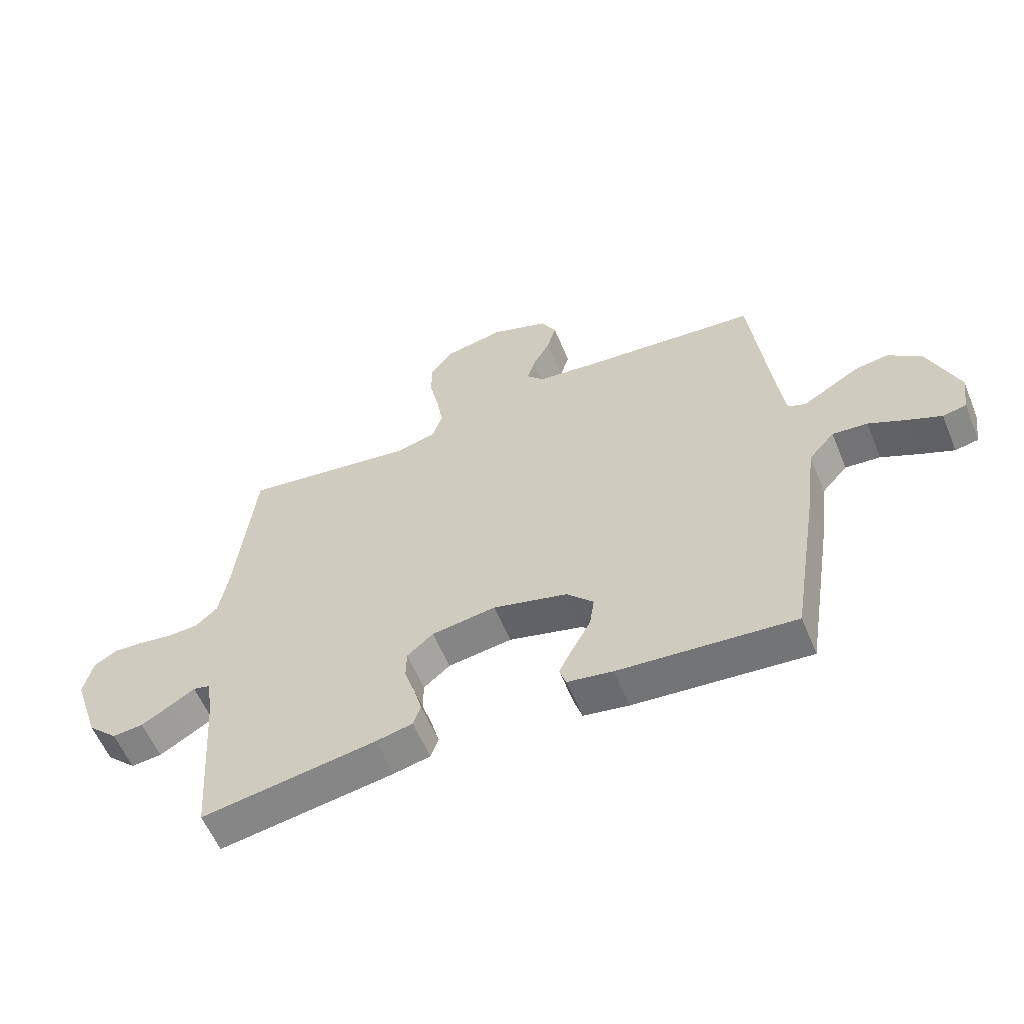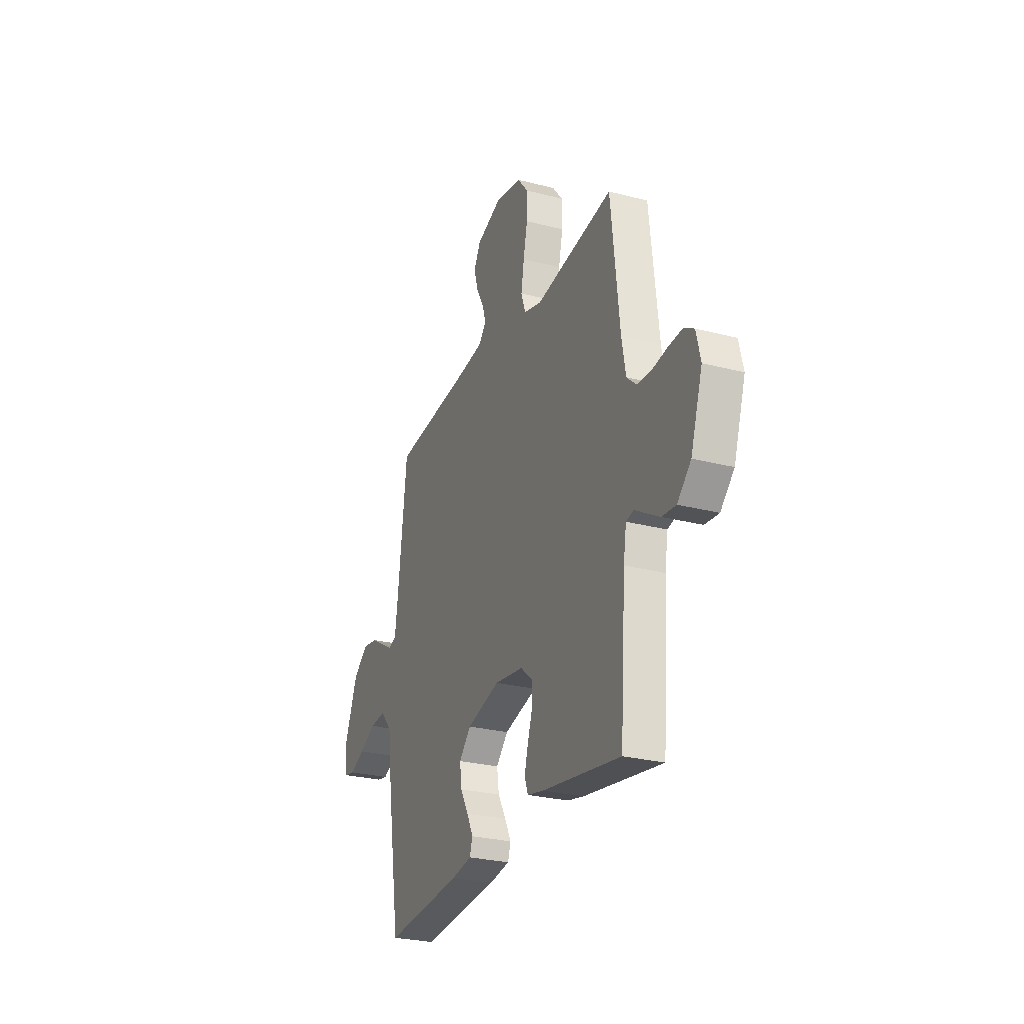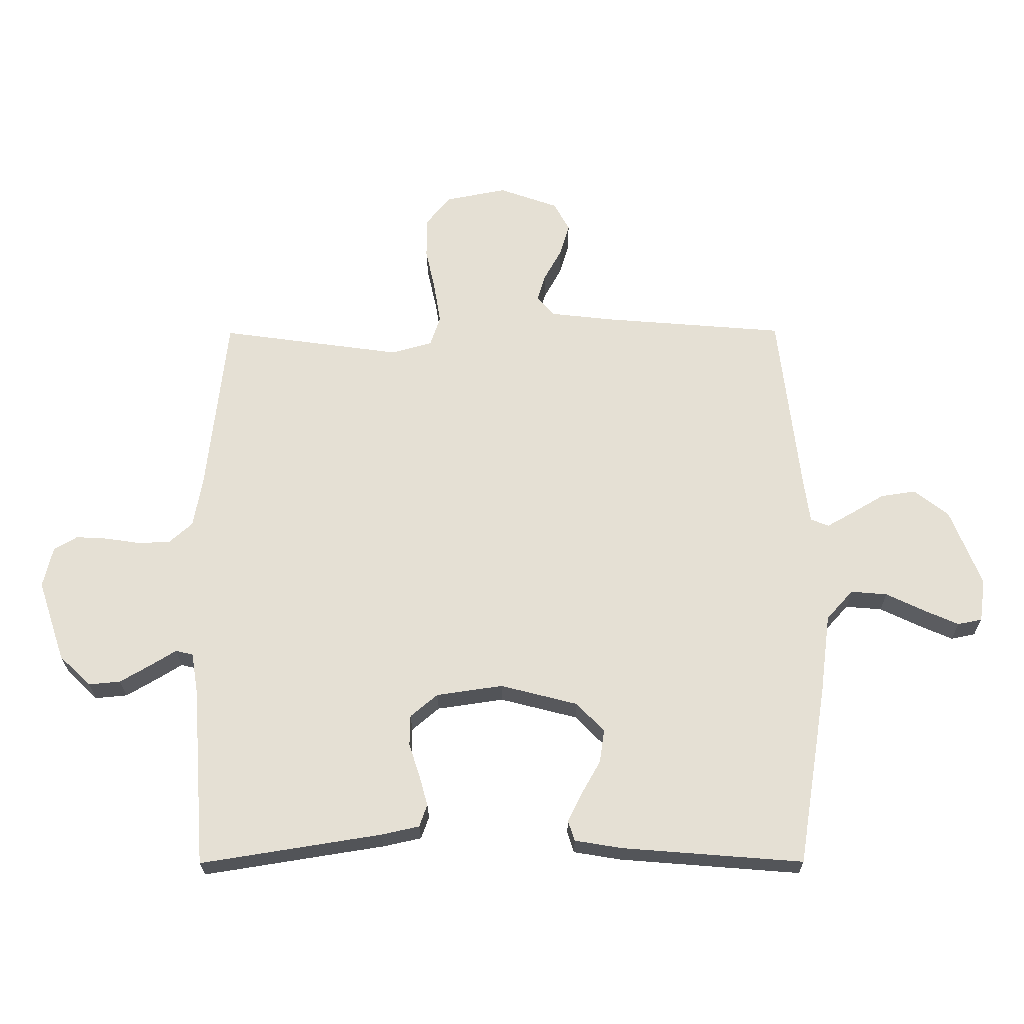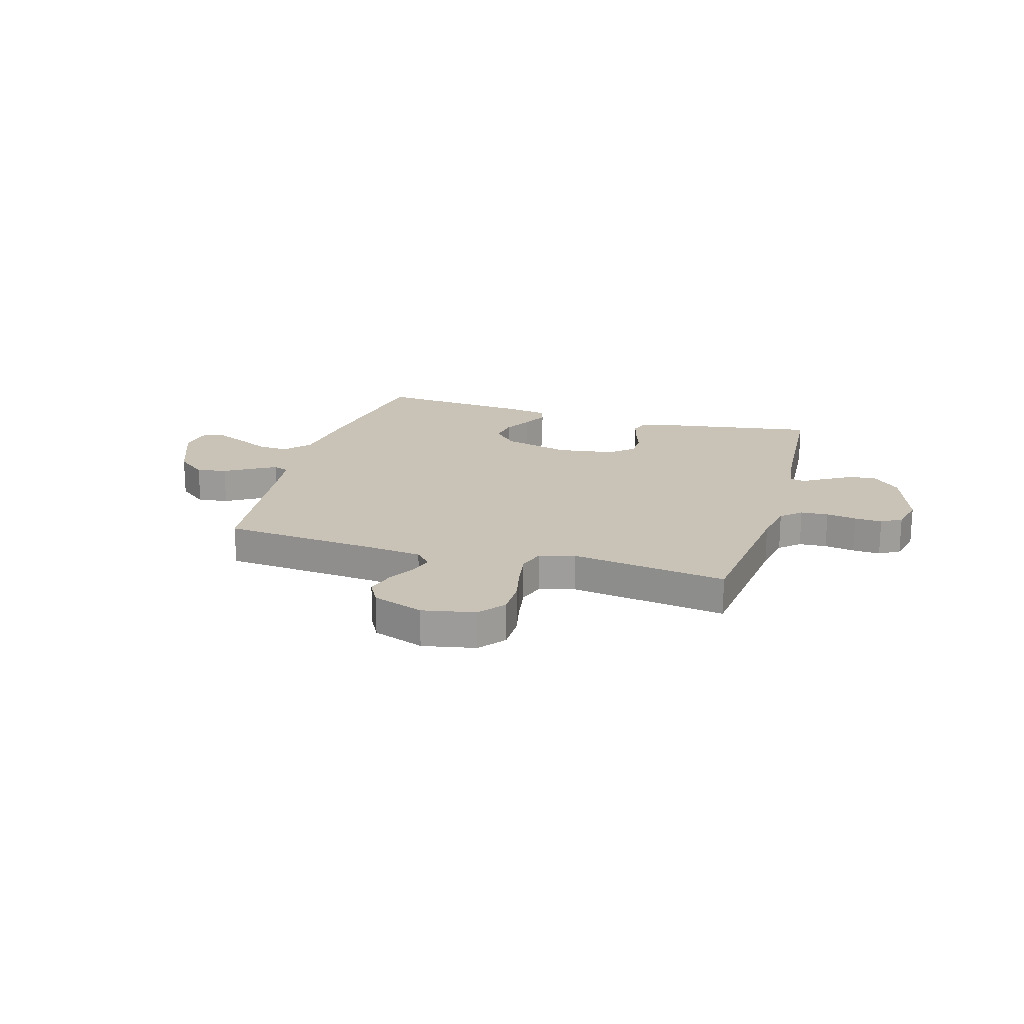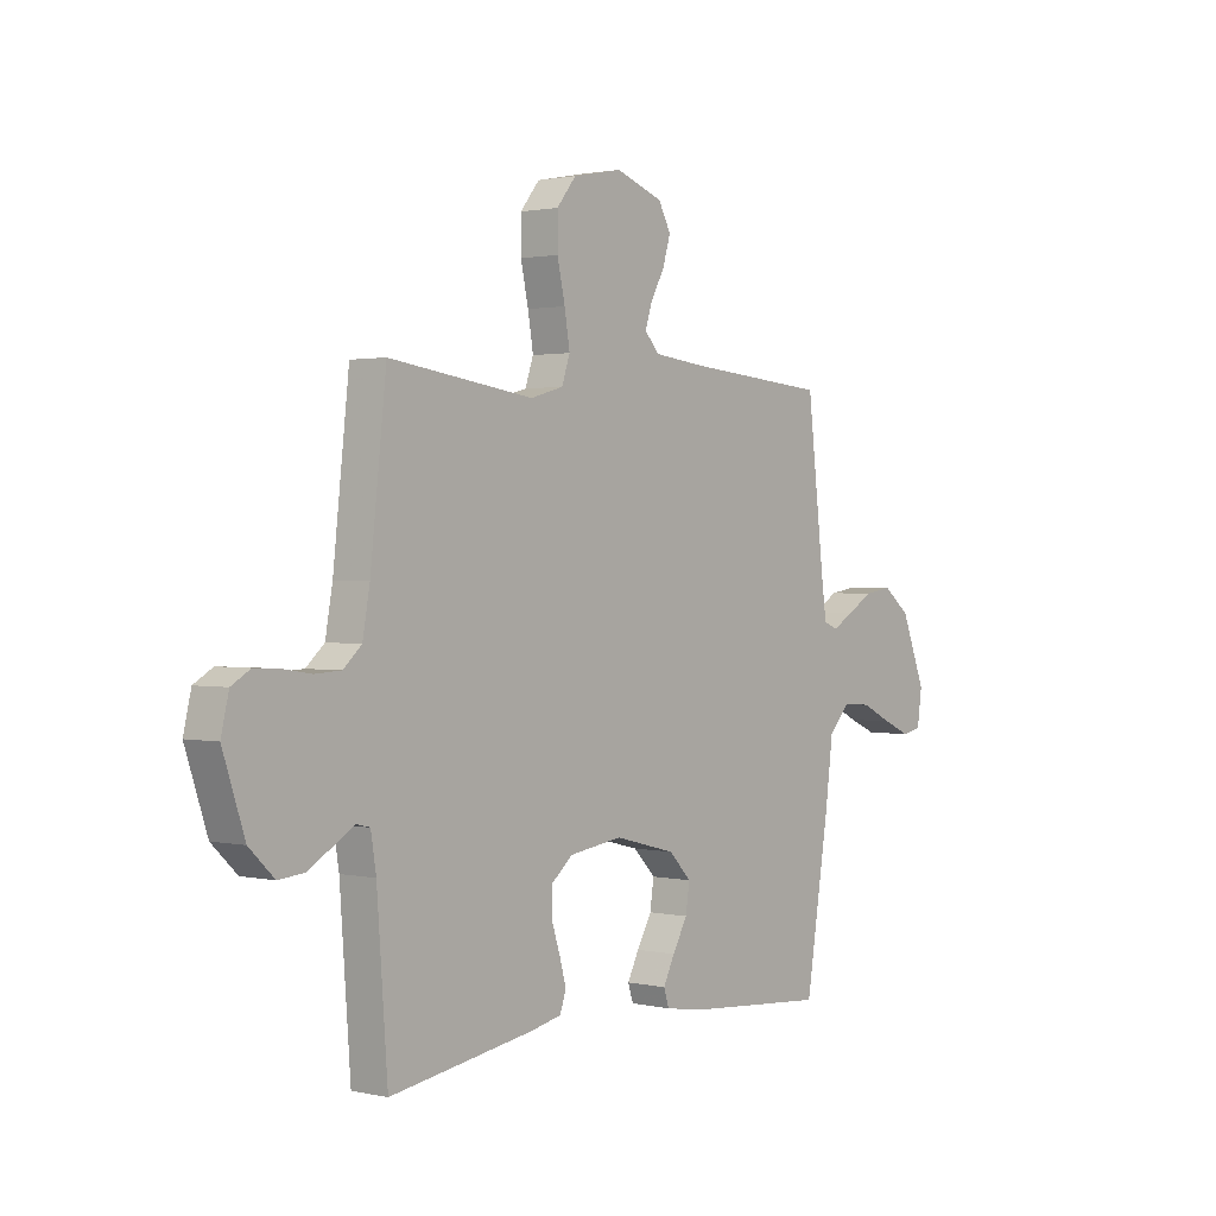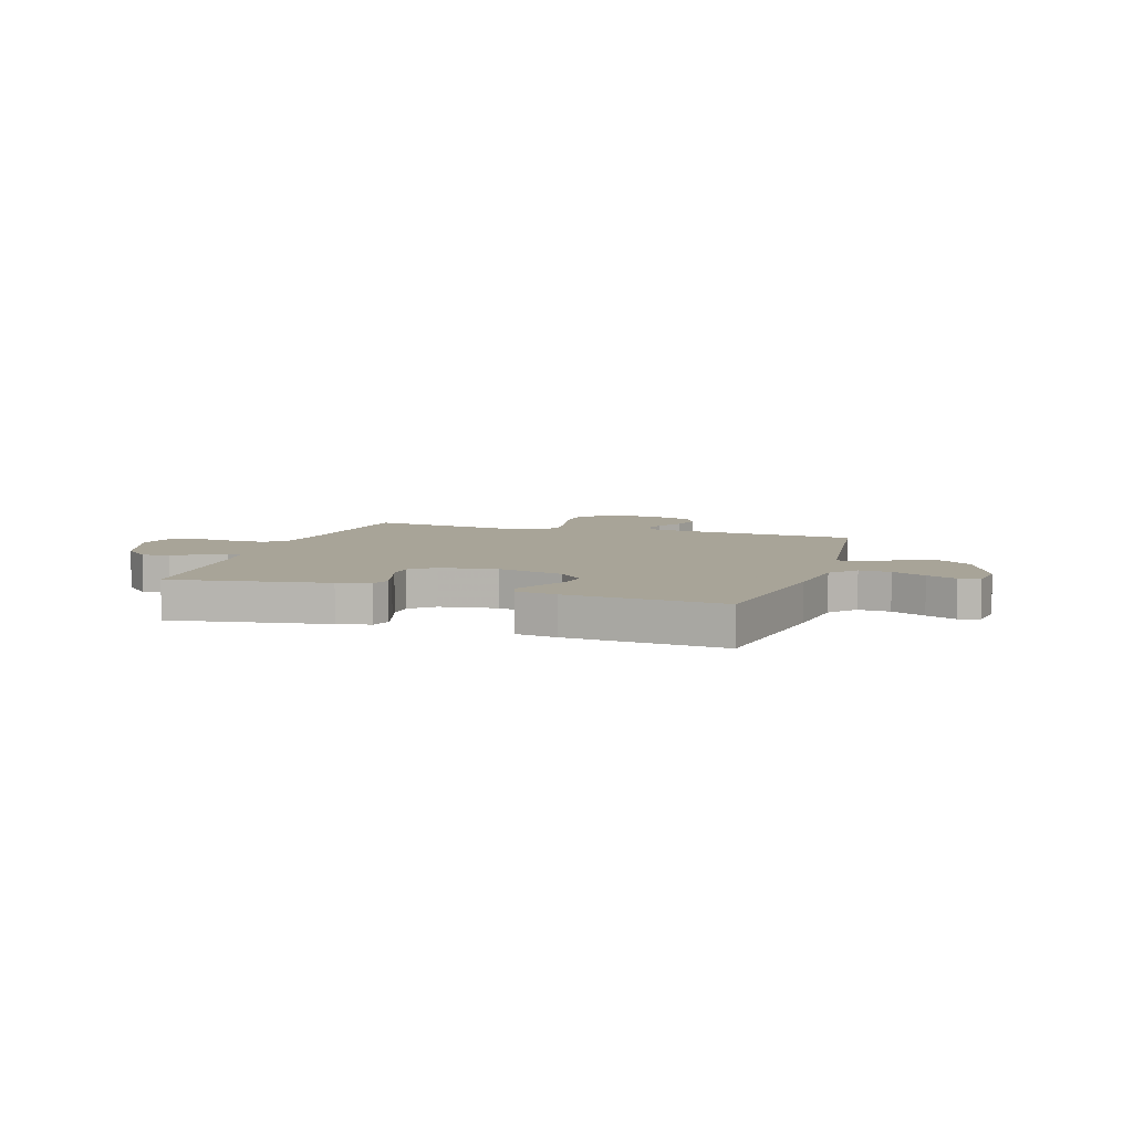
<metadata>
{"format":"obj","ext":"obj","renderer":"f3d","projection":"perspective","resolution":1024,"background":"white","views":[{"elev":-58.3,"azim":-157.6,"up":"+Z"},{"elev":-27.0,"azim":68.0,"up":"+Z"},{"elev":-24.3,"azim":-179.5,"up":"+Z"},{"elev":19.5,"azim":16.3,"up":"+Y"},{"elev":1.4,"azim":128.9,"up":"+Z"},{"elev":7.0,"azim":-162.5,"up":"+Y"}]}
</metadata>
<code>
v 0.5 0.07 0.5
v 0.533 0.07 0.2
v 0.548 0.07 0.116
v 0.586 0.07 0.082
v 0.639 0.07 0.079
v 0.697 0.07 0.088
v 0.75 0.07 0.091
v 0.789 0.07 0.068
v 0.805 0.07 0
v 0.76 0.07 -0.135
v 0.708 0.07 -0.185
v 0.655 0.07 -0.18
v 0.604 0.07 -0.15
v 0.562 0.07 -0.124
v 0.533 0.07 -0.131
v 0.522 0.07 -0.2
v 0.5 0.07 -0.5
v 0.2 0.07 -0.452
v 0.137 0.07 -0.438
v 0.124 0.07 -0.401
v 0.138 0.07 -0.35
v 0.156 0.07 -0.295
v 0.155 0.07 -0.244
v 0.11 0.07 -0.206
v 0 0.07 -0.19
v -0.128 0.07 -0.223
v -0.174 0.07 -0.271
v -0.166 0.07 -0.326
v -0.135 0.07 -0.381
v -0.111 0.07 -0.429
v -0.122 0.07 -0.463
v -0.2 0.07 -0.476
v -0.5 0.07 -0.5
v -0.548 0.07 -0.2
v -0.565 0.07 -0.067
v -0.609 0.07 -0.018
v -0.669 0.07 -0.023
v -0.733 0.07 -0.054
v -0.79 0.07 -0.079
v -0.83 0.07 -0.071
v -0.84 0.07 0
v -0.789 0.07 0.129
v -0.732 0.07 0.174
v -0.674 0.07 0.165
v -0.62 0.07 0.133
v -0.576 0.07 0.108
v -0.546 0.07 0.12
v -0.535 0.07 0.2
v -0.5 0.07 0.5
v -0.2 0.07 0.525
v -0.095 0.07 0.537
v -0.065 0.07 0.57
v -0.079 0.07 0.615
v -0.108 0.07 0.668
v -0.124 0.07 0.722
v -0.098 0.07 0.77
v 0 0.07 0.805
v 0.102 0.07 0.785
v 0.142 0.07 0.735
v 0.142 0.07 0.667
v 0.126 0.07 0.594
v 0.115 0.07 0.527
v 0.132 0.07 0.477
v 0.2 0.07 0.458
v 0.5 0 0.5
v 0.533 0 0.2
v 0.548 0 0.116
v 0.586 0 0.082
v 0.639 0 0.079
v 0.697 0 0.088
v 0.75 0 0.091
v 0.789 0 0.068
v 0.805 0 0
v 0.76 0 -0.135
v 0.708 0 -0.185
v 0.655 0 -0.18
v 0.604 0 -0.15
v 0.562 0 -0.124
v 0.533 0 -0.131
v 0.522 0 -0.2
v 0.5 0 -0.5
v 0.2 0 -0.452
v 0.137 0 -0.438
v 0.124 0 -0.401
v 0.138 0 -0.35
v 0.156 0 -0.295
v 0.155 0 -0.244
v 0.11 0 -0.206
v 0 0 -0.19
v -0.128 0 -0.223
v -0.174 0 -0.271
v -0.166 0 -0.326
v -0.135 0 -0.381
v -0.111 0 -0.429
v -0.122 0 -0.463
v -0.2 0 -0.476
v -0.5 0 -0.5
v -0.548 0 -0.2
v -0.565 0 -0.067
v -0.609 0 -0.018
v -0.669 0 -0.023
v -0.733 0 -0.054
v -0.79 0 -0.079
v -0.83 0 -0.071
v -0.84 0 0
v -0.789 0 0.129
v -0.732 0 0.174
v -0.674 0 0.165
v -0.62 0 0.133
v -0.576 0 0.108
v -0.546 0 0.12
v -0.535 0 0.2
v -0.5 0 0.5
v -0.2 0 0.525
v -0.095 0 0.537
v -0.065 0 0.57
v -0.079 0 0.615
v -0.108 0 0.668
v -0.124 0 0.722
v -0.098 0 0.77
v 0 0 0.805
v 0.102 0 0.785
v 0.142 0 0.735
v 0.142 0 0.667
v 0.126 0 0.594
v 0.115 0 0.527
v 0.132 0 0.477
v 0.2 0 0.458
f 58 59 60 61
f 58 61 62
f 57 58 62
f 56 57 62 63
f 53 54 55 56
f 52 53 56 63
f 48 49 50
f 47 48 50 51
f 42 43 44 45
f 42 45 46
f 41 42 46
f 40 41 46 47
f 37 38 39 40
f 32 33 34 35
f 30 31 32 35
f 28 29 30 35
f 27 28 35 36
f 26 27 36
f 25 26 36
f 24 25 36
f 19 20 21 22
f 17 18 19 22
f 16 17 22 23
f 15 16 23 24
f 11 12 13 14
f 9 10 11 14
f 5 6 7 8
f 4 5 8 9
f 64 1 2
f 63 64 2 3
f 51 52 63 3
f 37 40 47
f 36 37 47 51
f 4 9 14 15
f 15 24 36 51
f 3 4 15 51
f 125 124 123 122
f 126 125 122
f 126 122 121
f 127 126 121 120
f 120 119 118 117
f 127 120 117 116
f 114 113 112
f 115 114 112 111
f 109 108 107 106
f 110 109 106
f 110 106 105
f 111 110 105 104
f 104 103 102 101
f 99 98 97 96
f 99 96 95 94
f 99 94 93 92
f 100 99 92 91
f 100 91 90
f 100 90 89
f 100 89 88
f 86 85 84 83
f 86 83 82 81
f 87 86 81 80
f 88 87 80 79
f 78 77 76 75
f 78 75 74 73
f 72 71 70 69
f 73 72 69 68
f 66 65 128
f 67 66 128 127
f 67 127 116 115
f 111 104 101
f 115 111 101 100
f 79 78 73 68
f 115 100 88 79
f 115 79 68 67
f 1 65 66 2
f 2 66 67 3
f 3 67 68 4
f 4 68 69 5
f 5 69 70 6
f 6 70 71 7
f 7 71 72 8
f 8 72 73 9
f 9 73 74 10
f 10 74 75 11
f 11 75 76 12
f 12 76 77 13
f 13 77 78 14
f 14 78 79 15
f 15 79 80 16
f 16 80 81 17
f 17 81 82 18
f 18 82 83 19
f 19 83 84 20
f 20 84 85 21
f 21 85 86 22
f 22 86 87 23
f 23 87 88 24
f 24 88 89 25
f 25 89 90 26
f 26 90 91 27
f 27 91 92 28
f 28 92 93 29
f 29 93 94 30
f 30 94 95 31
f 31 95 96 32
f 32 96 97 33
f 33 97 98 34
f 34 98 99 35
f 35 99 100 36
f 36 100 101 37
f 37 101 102 38
f 38 102 103 39
f 39 103 104 40
f 40 104 105 41
f 41 105 106 42
f 42 106 107 43
f 43 107 108 44
f 44 108 109 45
f 45 109 110 46
f 46 110 111 47
f 47 111 112 48
f 48 112 113 49
f 49 113 114 50
f 50 114 115 51
f 51 115 116 52
f 52 116 117 53
f 53 117 118 54
f 54 118 119 55
f 55 119 120 56
f 56 120 121 57
f 57 121 122 58
f 58 122 123 59
f 59 123 124 60
f 60 124 125 61
f 61 125 126 62
f 62 126 127 63
f 63 127 128 64
f 64 128 65 1

</code>
